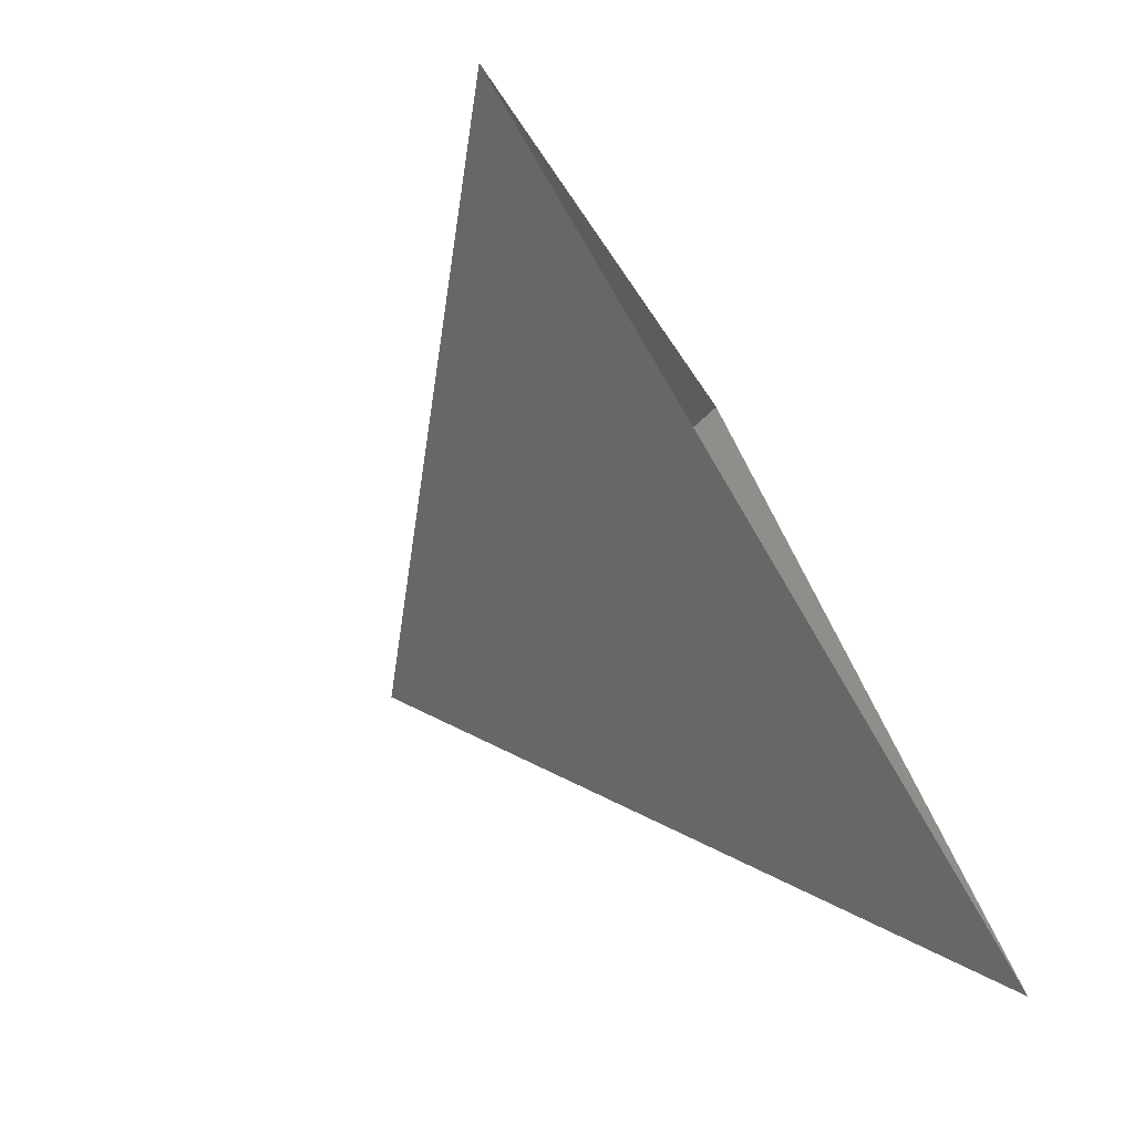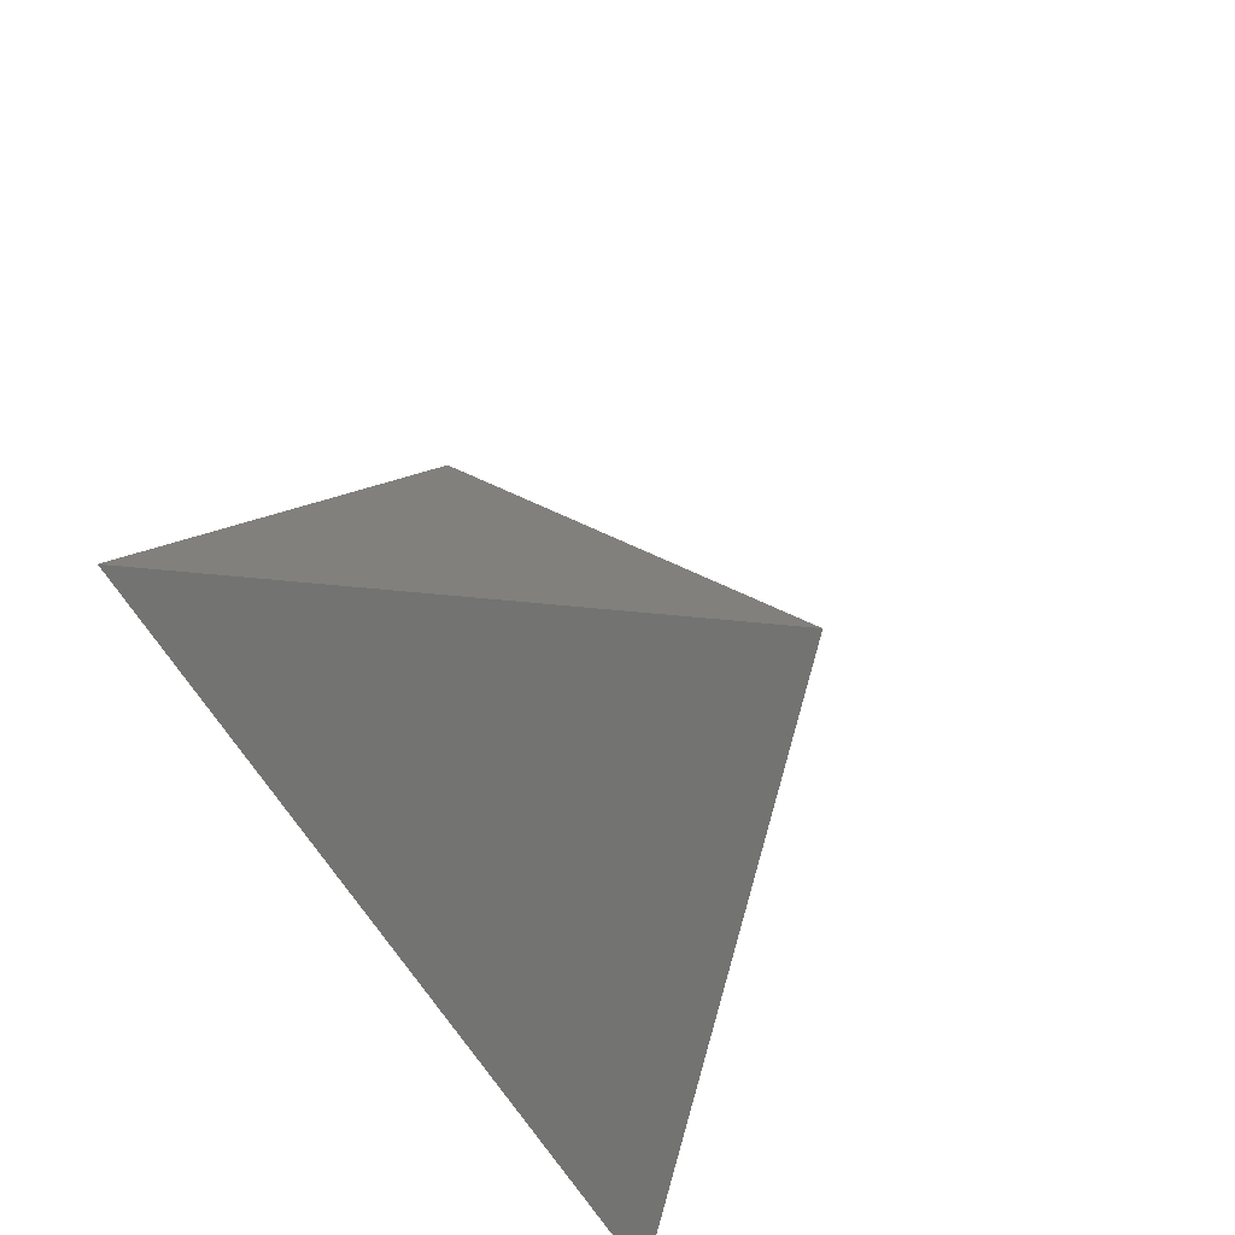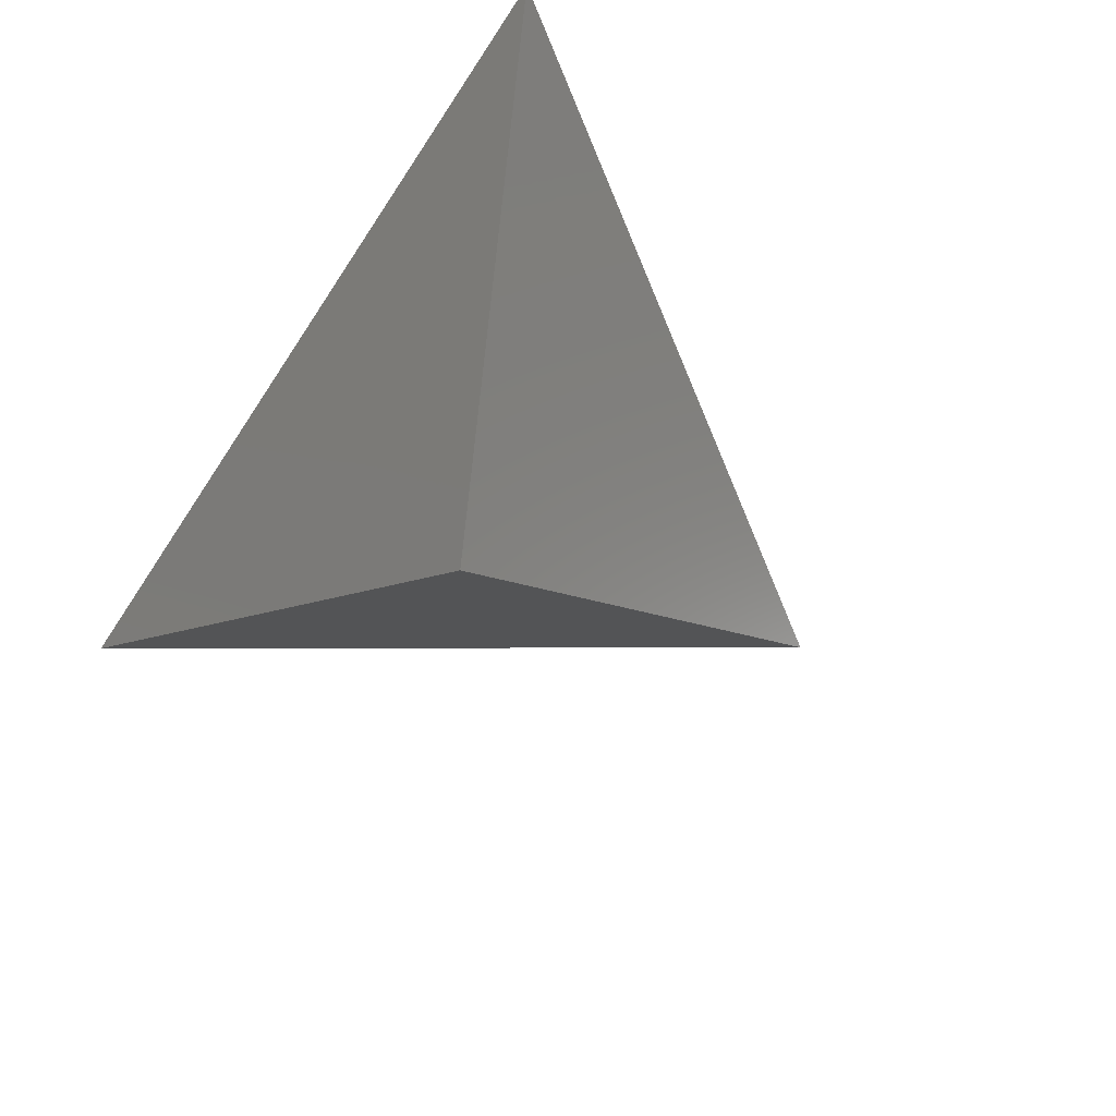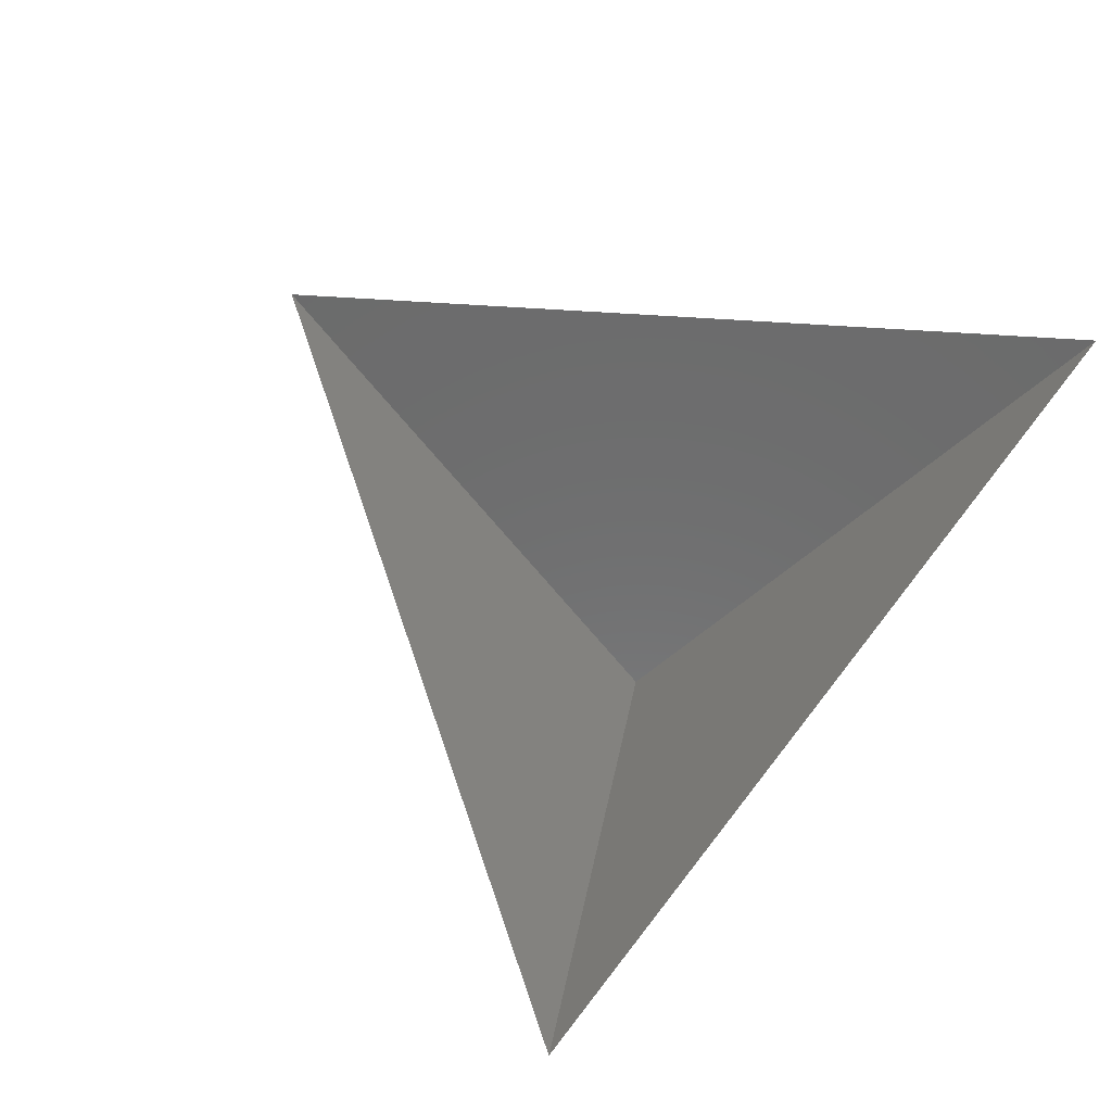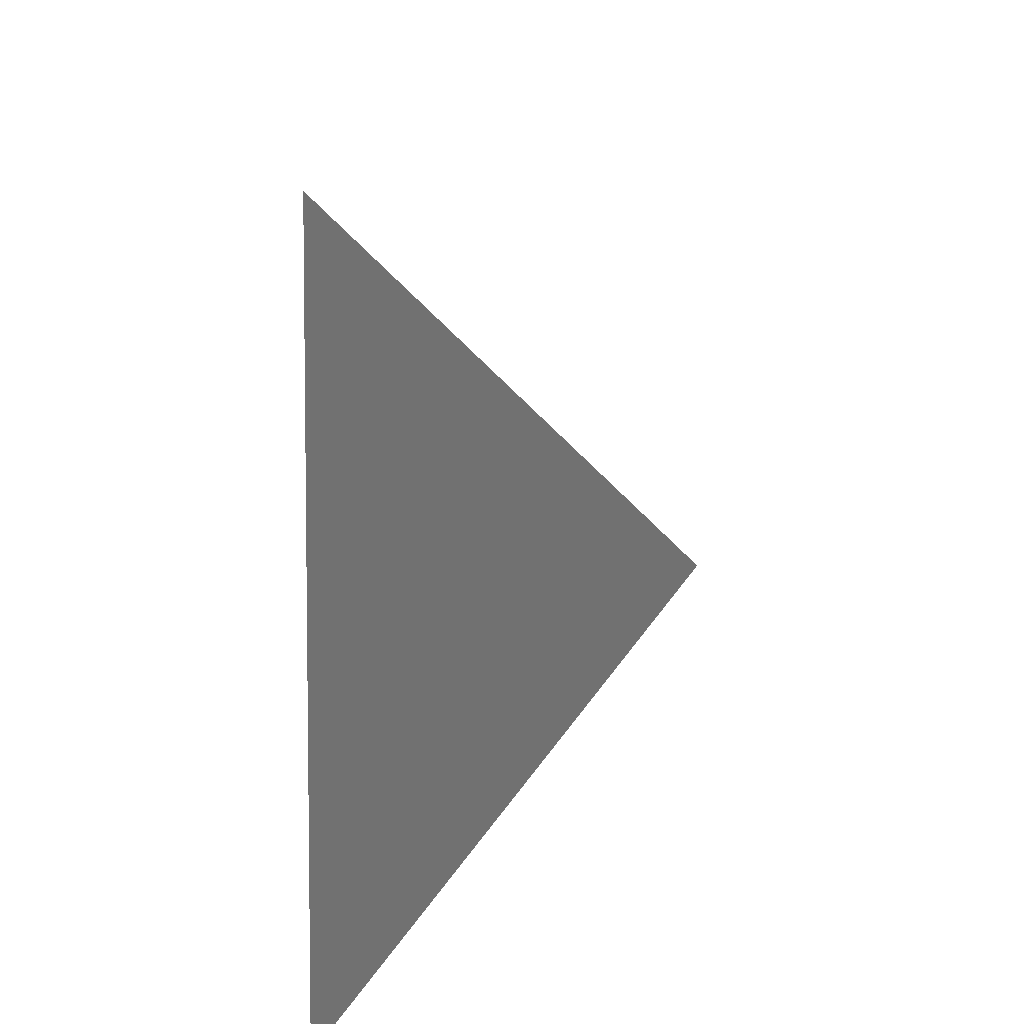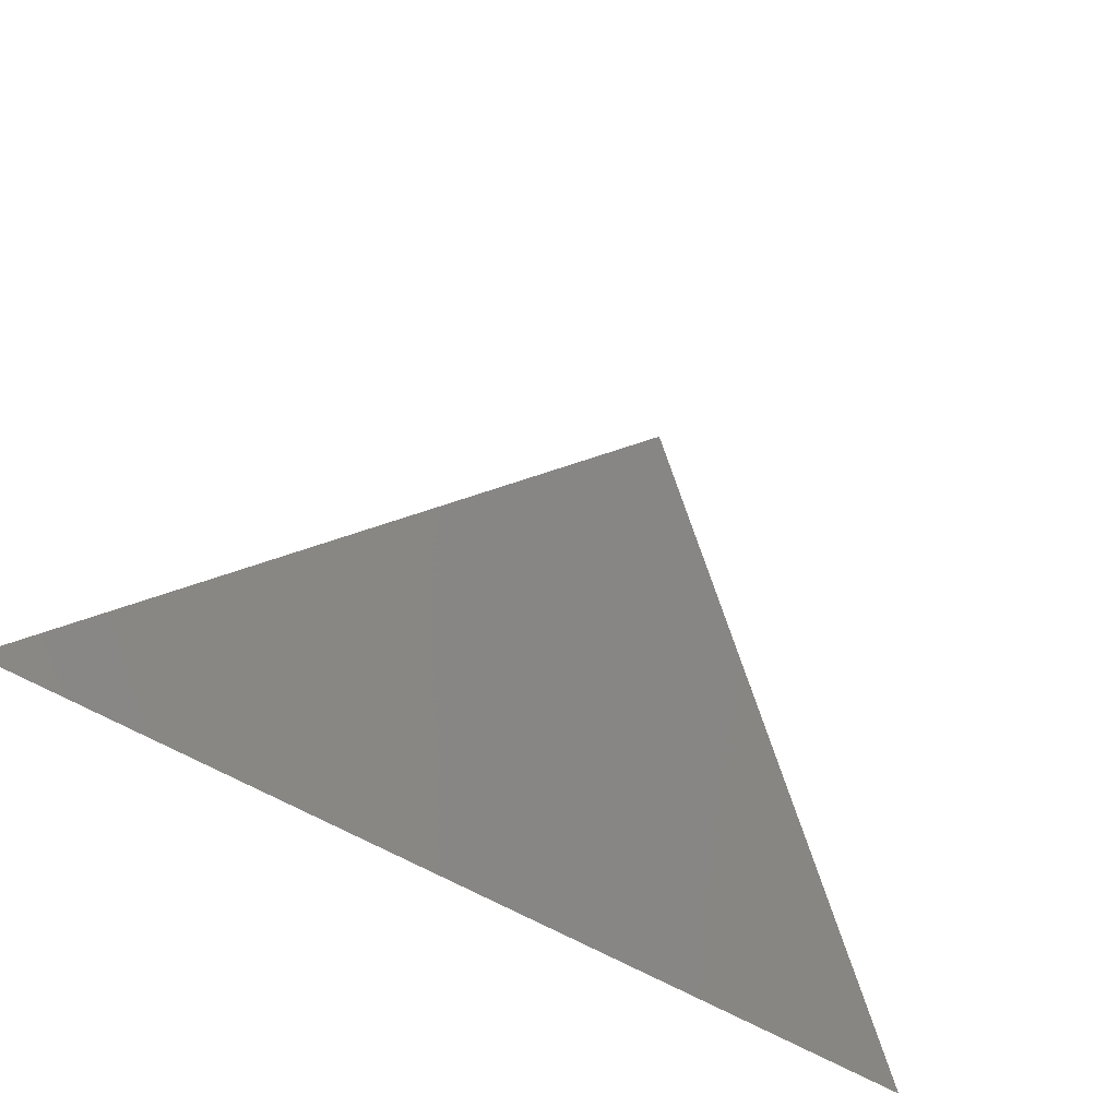
<metadata>
{"format":"stl","ext":"stl","renderer":"f3d","projection":"perspective","resolution":1024,"background":"white","views":[{"elev":-76.2,"azim":-59.4,"up":"+Y"},{"elev":-50.6,"azim":115.5,"up":"+Y"},{"elev":-68.2,"azim":56.4,"up":"+Z"},{"elev":65.3,"azim":-52.5,"up":"+Z"},{"elev":-64.4,"azim":88.1,"up":"+Y"},{"elev":-67.9,"azim":151.3,"up":"+Y"}]}
</metadata>
<code>
# stl→obj: 4 verts, 3 faces
v -5 -17 75
v 7 -17 75
v 1 -14 70
v 1 -8 75
f 1 2 3
f 2 4 3
f 4 1 3

</code>
